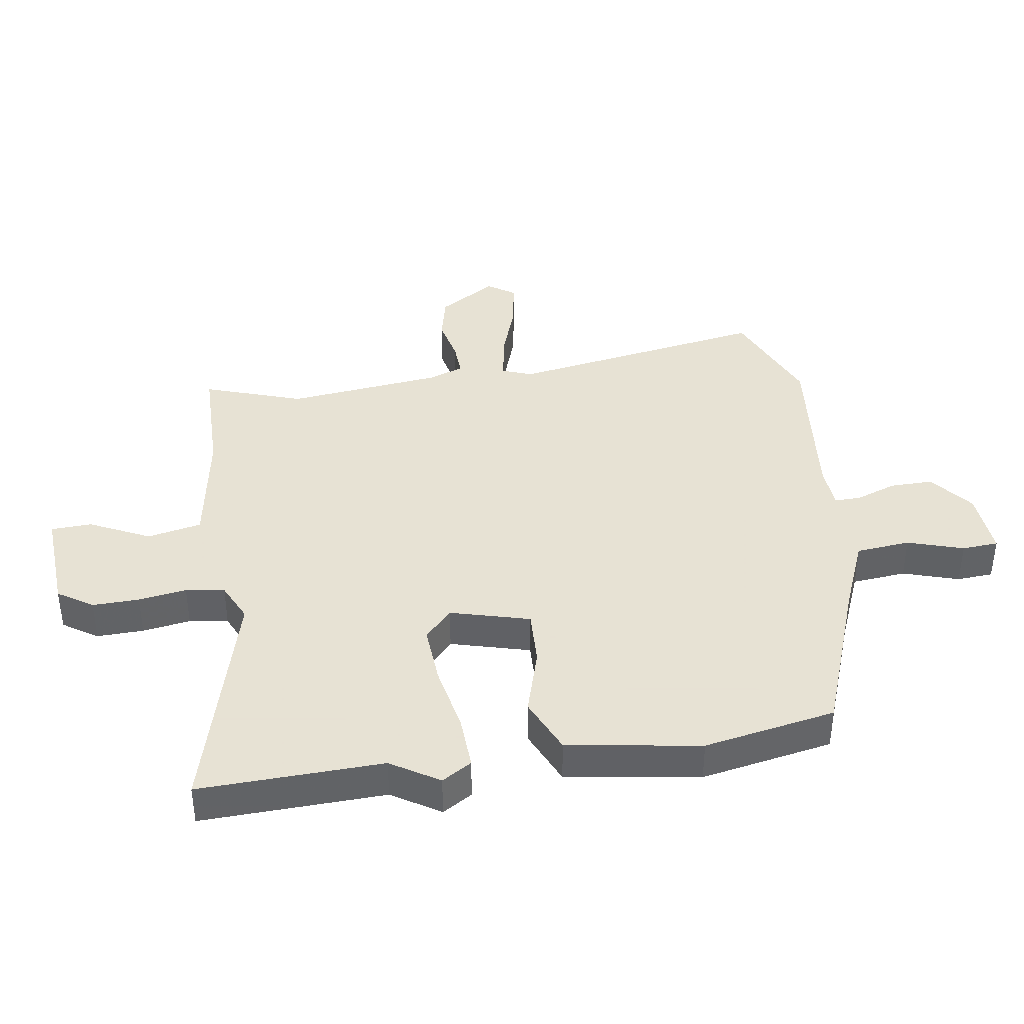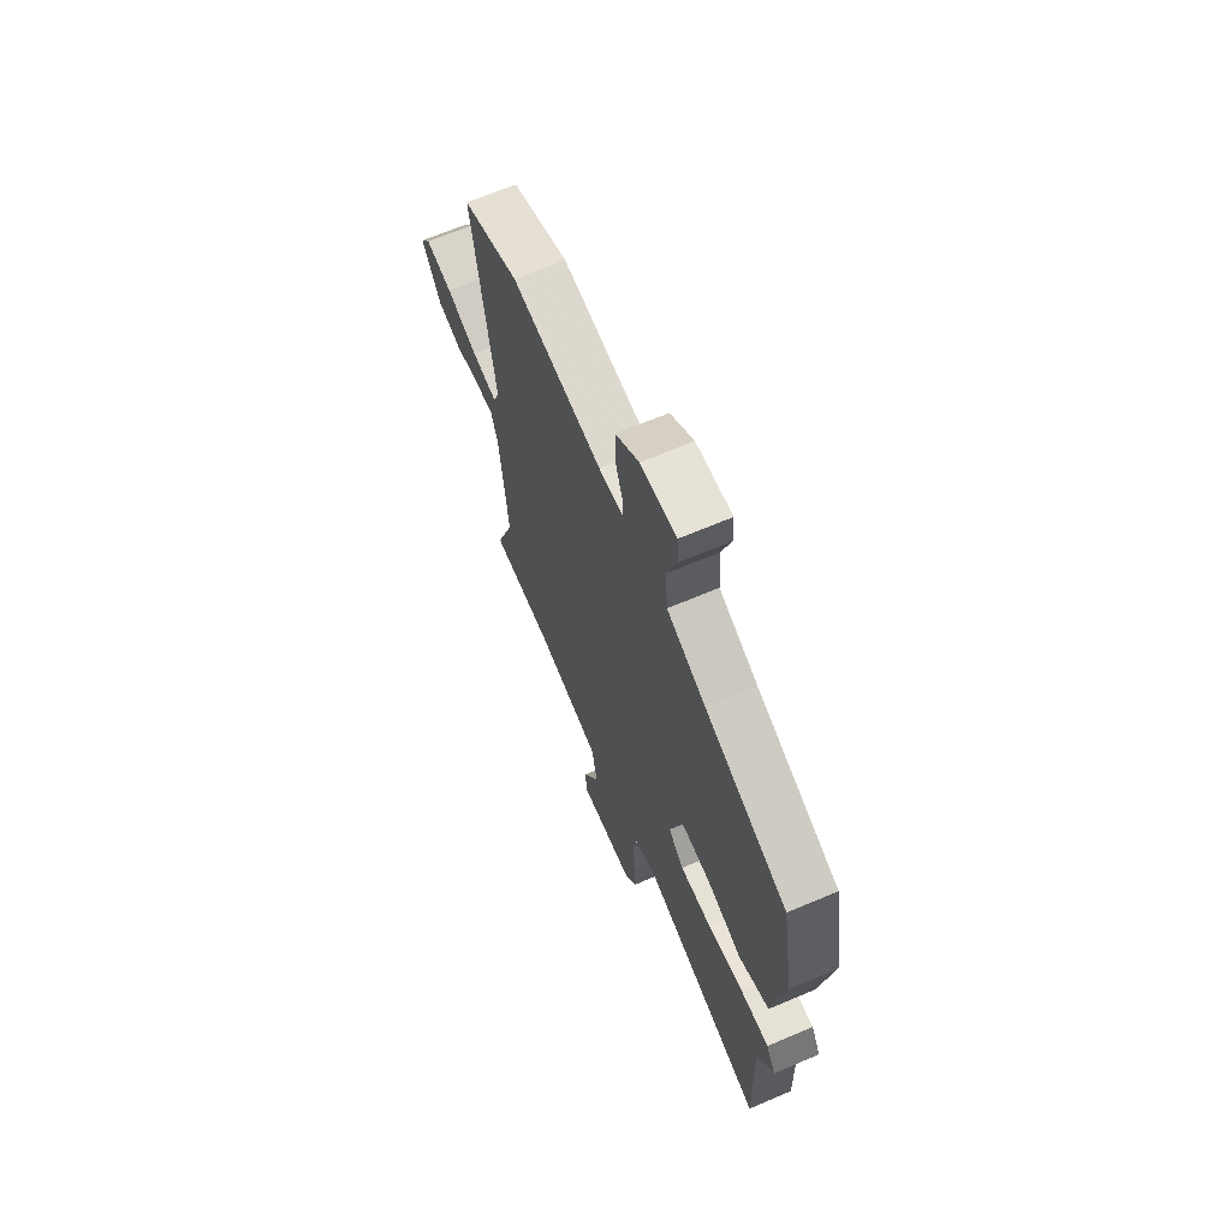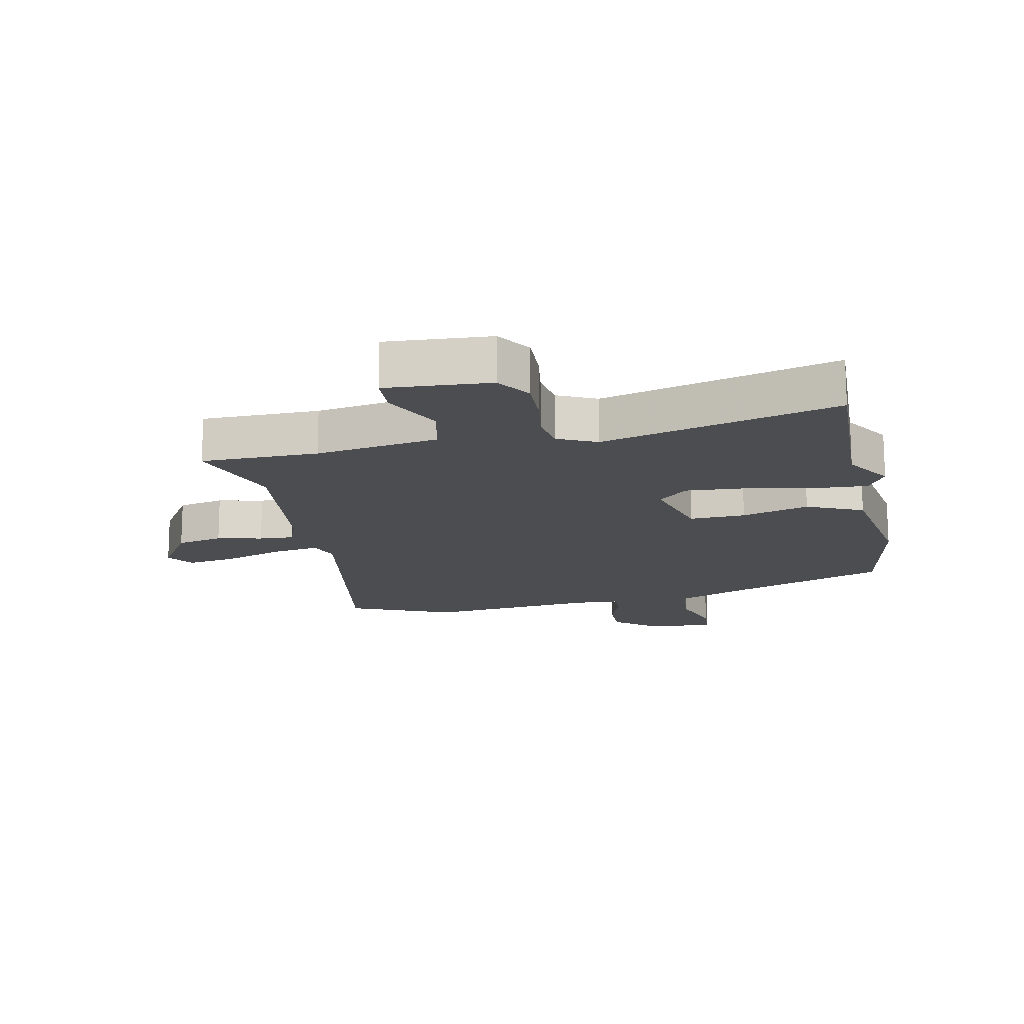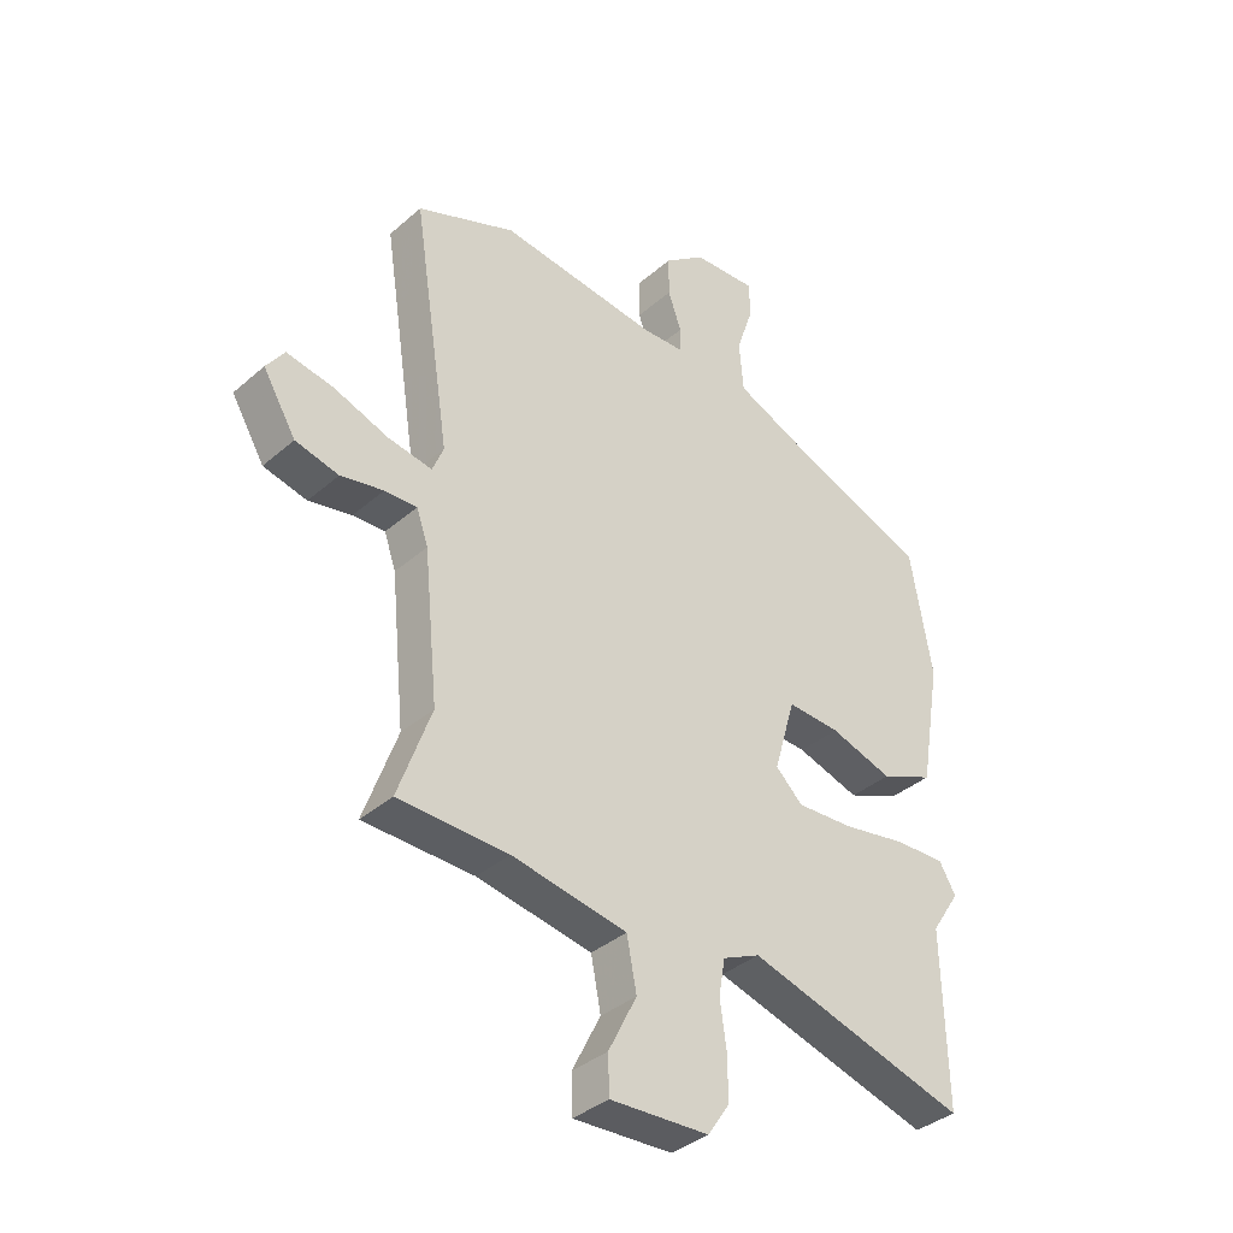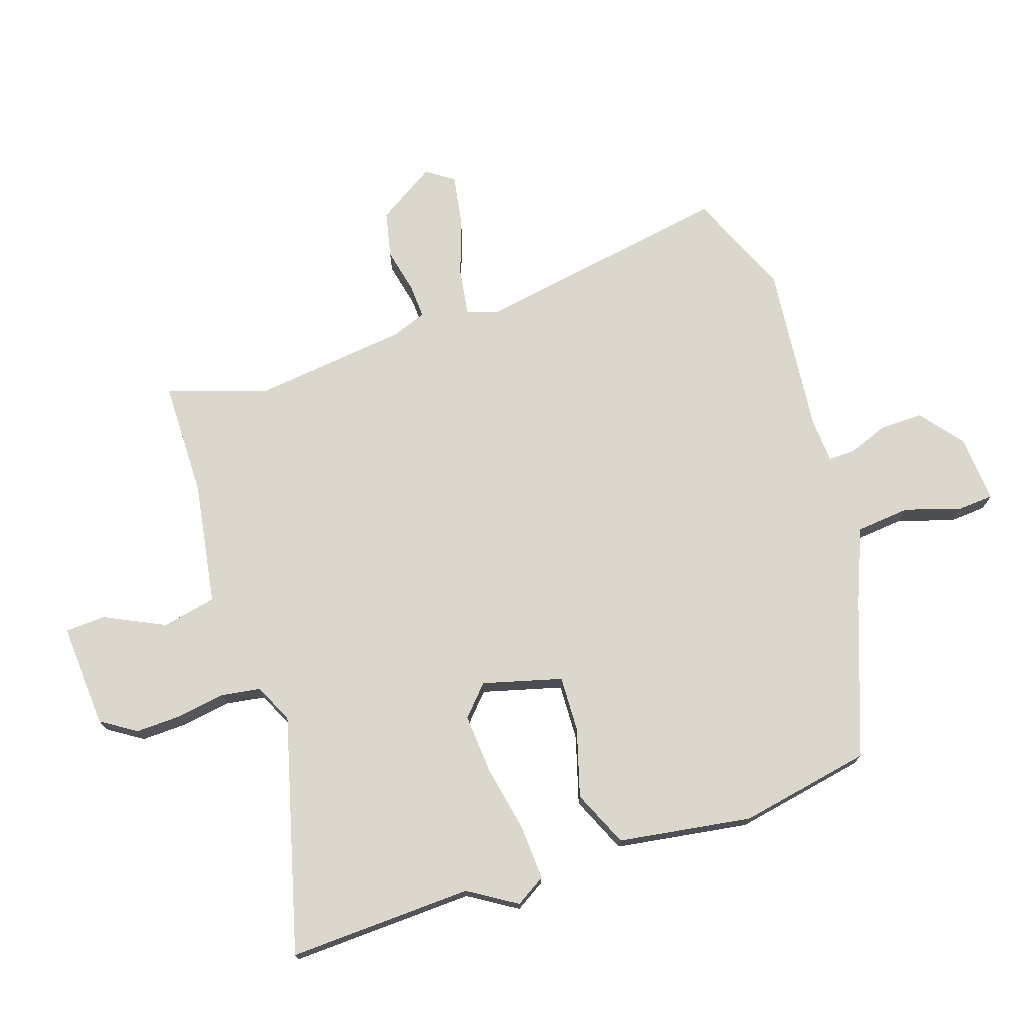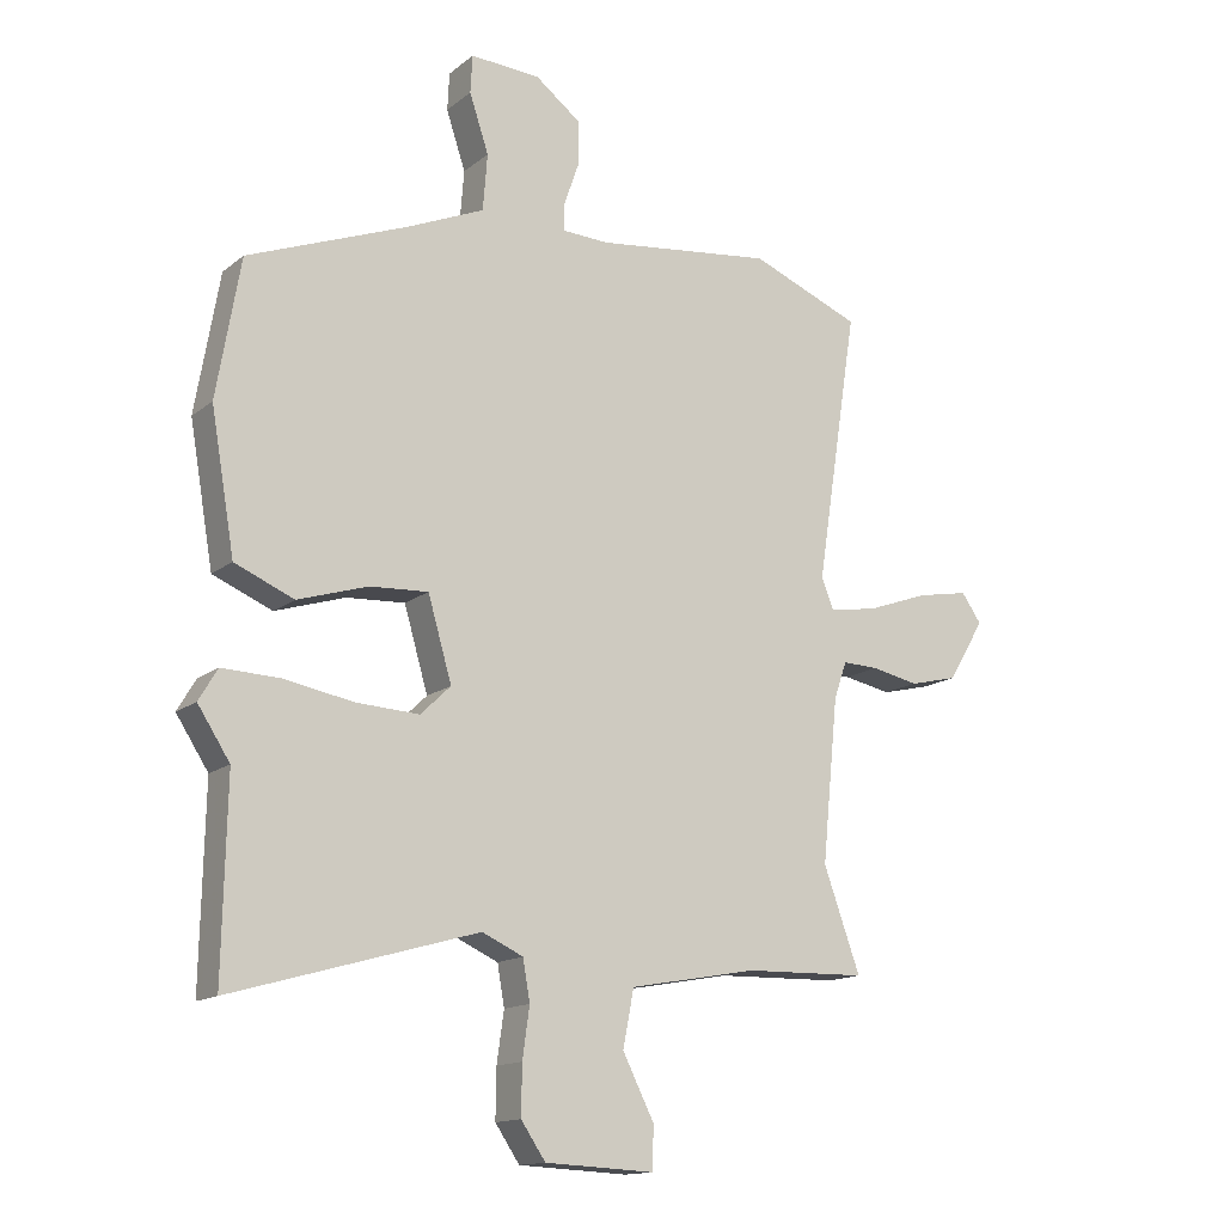
<metadata>
{"format":"obj","ext":"obj","renderer":"f3d","projection":"perspective","resolution":1024,"background":"white","views":[{"elev":39.7,"azim":-99.5,"up":"+Y"},{"elev":66.3,"azim":-113.2,"up":"+Z"},{"elev":-15.8,"azim":-169.3,"up":"+Y"},{"elev":-37.0,"azim":138.1,"up":"+Z"},{"elev":73.4,"azim":-109.4,"up":"+Y"},{"elev":-14.5,"azim":-31.8,"up":"+Z"}]}
</metadata>
<code>
v 0.351 0.07 0.56
v 0.522 0.07 0.491
v 0.457 0.07 0.069
v 0.476 0.07 0.021
v 0.552 0.07 0.034
v 0.647 0.07 0.068
v 0.728 0.07 0.083
v 0.759 0.07 0.039
v 0.702 0.07 -0.056
v 0.627 0.07 -0.074
v 0.553 0.07 -0.059
v 0.497 0.07 -0.057
v 0.477 0.07 -0.115
v 0.452 0.07 -0.367
v 0.509 0.07 -0.526
v 0.319 0.07 -0.531
v 0.12 0.07 -0.567
v 0.103 0.07 -0.655
v 0.152 0.07 -0.752
v 0.15 0.07 -0.818
v -0.02 0.07 -0.81
v -0.058 0.07 -0.754
v -0.057 0.07 -0.678
v -0.046 0.07 -0.6
v -0.057 0.07 -0.537
v -0.121 0.07 -0.508
v -0.502 0.07 -0.617
v -0.496 0.07 -0.318
v -0.546 0.07 -0.241
v -0.517 0.07 -0.192
v -0.429 0.07 -0.195
v -0.318 0.07 -0.215
v -0.221 0.07 -0.22
v -0.174 0.07 -0.175
v -0.211 0.07 -0.047
v -0.302 0.07 -0.052
v -0.411 0.07 -0.086
v -0.503 0.07 -0.047
v -0.54 0.07 0.169
v -0.503 0.07 0.384
v -0.252 0.07 0.481
v -0.134 0.07 0.532
v -0.127 0.07 0.62
v -0.157 0.07 0.71
v -0.154 0.07 0.769
v -0.045 0.07 0.763
v 0.026 0.07 0.709
v 0.026 0.07 0.639
v 0.003 0.07 0.573
v 0.003 0.07 0.53
v 0.076 0.07 0.527
v 0.351 0 0.56
v 0.522 0 0.491
v 0.457 0 0.069
v 0.476 0 0.021
v 0.552 0 0.034
v 0.647 0 0.068
v 0.728 0 0.083
v 0.759 0 0.039
v 0.702 0 -0.056
v 0.627 0 -0.074
v 0.553 0 -0.059
v 0.497 0 -0.057
v 0.477 0 -0.115
v 0.452 0 -0.367
v 0.509 0 -0.526
v 0.319 0 -0.531
v 0.12 0 -0.567
v 0.103 0 -0.655
v 0.152 0 -0.752
v 0.15 0 -0.818
v -0.02 0 -0.81
v -0.058 0 -0.754
v -0.057 0 -0.678
v -0.046 0 -0.6
v -0.057 0 -0.537
v -0.121 0 -0.508
v -0.502 0 -0.617
v -0.496 0 -0.318
v -0.546 0 -0.241
v -0.517 0 -0.192
v -0.429 0 -0.195
v -0.318 0 -0.215
v -0.221 0 -0.22
v -0.174 0 -0.175
v -0.211 0 -0.047
v -0.302 0 -0.052
v -0.411 0 -0.086
v -0.503 0 -0.047
v -0.54 0 0.169
v -0.503 0 0.384
v -0.252 0 0.481
v -0.134 0 0.532
v -0.127 0 0.62
v -0.157 0 0.71
v -0.154 0 0.769
v -0.045 0 0.763
v 0.026 0 0.709
v 0.026 0 0.639
v 0.003 0 0.573
v 0.003 0 0.53
v 0.076 0 0.527
f 46 47 48 49
f 46 49 50
f 43 44 45 46
f 42 43 46 50
f 41 42 50 51
f 36 37 38 39
f 35 36 39 40
f 29 30 31 32
f 28 29 32 33
f 26 27 28 33
f 25 26 33 34
f 21 22 23 24
f 19 20 21 24
f 18 19 24 25
f 17 18 25 34
f 14 15 16
f 13 14 16 17
f 12 13 17 34
f 8 9 10 11
f 8 11 12
f 5 6 7 8
f 4 5 8 12
f 3 4 12 34
f 35 40 41 51
f 3 34 35 51
f 1 2 3 51
f 100 99 98 97
f 101 100 97
f 97 96 95 94
f 101 97 94 93
f 102 101 93 92
f 90 89 88 87
f 91 90 87 86
f 83 82 81 80
f 84 83 80 79
f 84 79 78 77
f 85 84 77 76
f 75 74 73 72
f 75 72 71 70
f 76 75 70 69
f 85 76 69 68
f 67 66 65
f 68 67 65 64
f 85 68 64 63
f 62 61 60 59
f 63 62 59
f 59 58 57 56
f 63 59 56 55
f 85 63 55 54
f 102 92 91 86
f 102 86 85 54
f 102 54 53 52
f 1 52 53 2
f 2 53 54 3
f 3 54 55 4
f 4 55 56 5
f 5 56 57 6
f 6 57 58 7
f 7 58 59 8
f 8 59 60 9
f 9 60 61 10
f 10 61 62 11
f 11 62 63 12
f 12 63 64 13
f 13 64 65 14
f 14 65 66 15
f 15 66 67 16
f 16 67 68 17
f 17 68 69 18
f 18 69 70 19
f 19 70 71 20
f 20 71 72 21
f 21 72 73 22
f 22 73 74 23
f 23 74 75 24
f 24 75 76 25
f 25 76 77 26
f 26 77 78 27
f 27 78 79 28
f 28 79 80 29
f 29 80 81 30
f 30 81 82 31
f 31 82 83 32
f 32 83 84 33
f 33 84 85 34
f 34 85 86 35
f 35 86 87 36
f 36 87 88 37
f 37 88 89 38
f 38 89 90 39
f 39 90 91 40
f 40 91 92 41
f 41 92 93 42
f 42 93 94 43
f 43 94 95 44
f 44 95 96 45
f 45 96 97 46
f 46 97 98 47
f 47 98 99 48
f 48 99 100 49
f 49 100 101 50
f 50 101 102 51
f 51 102 52 1

</code>
